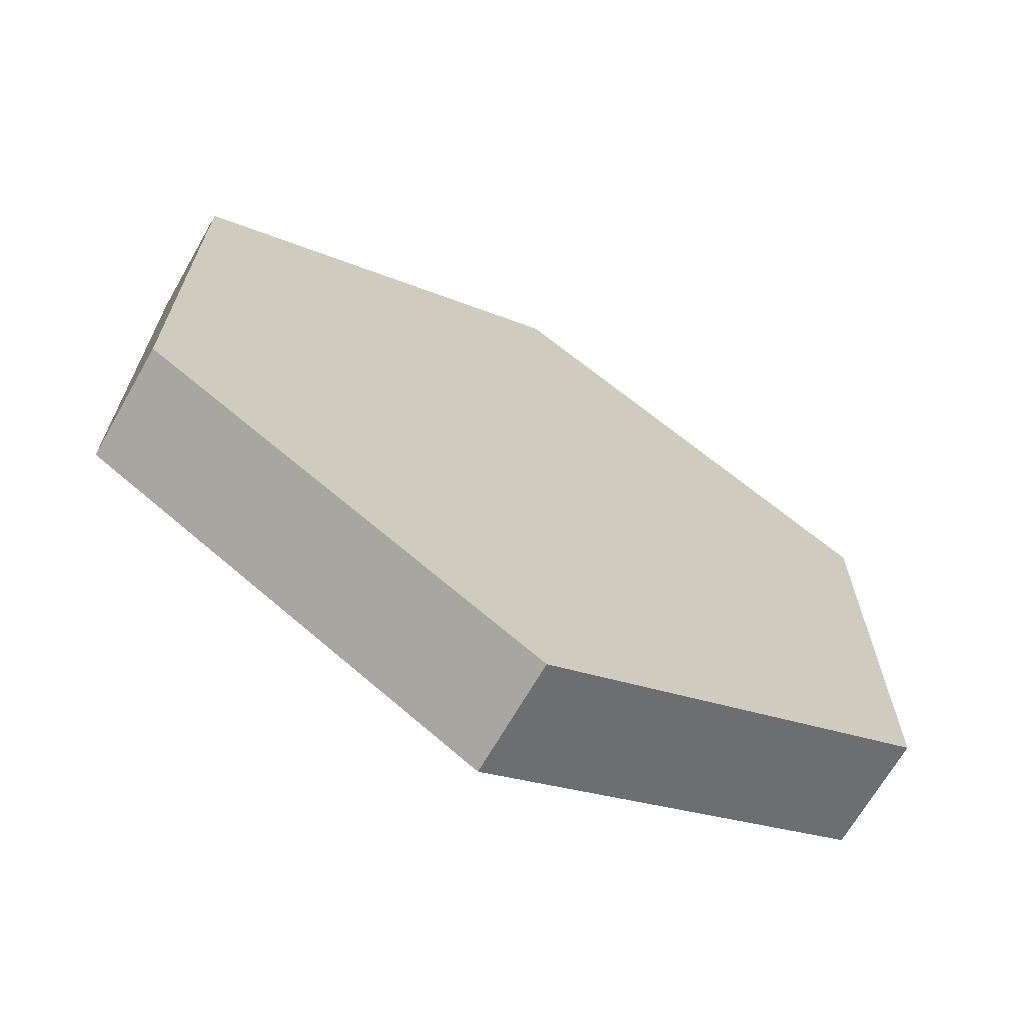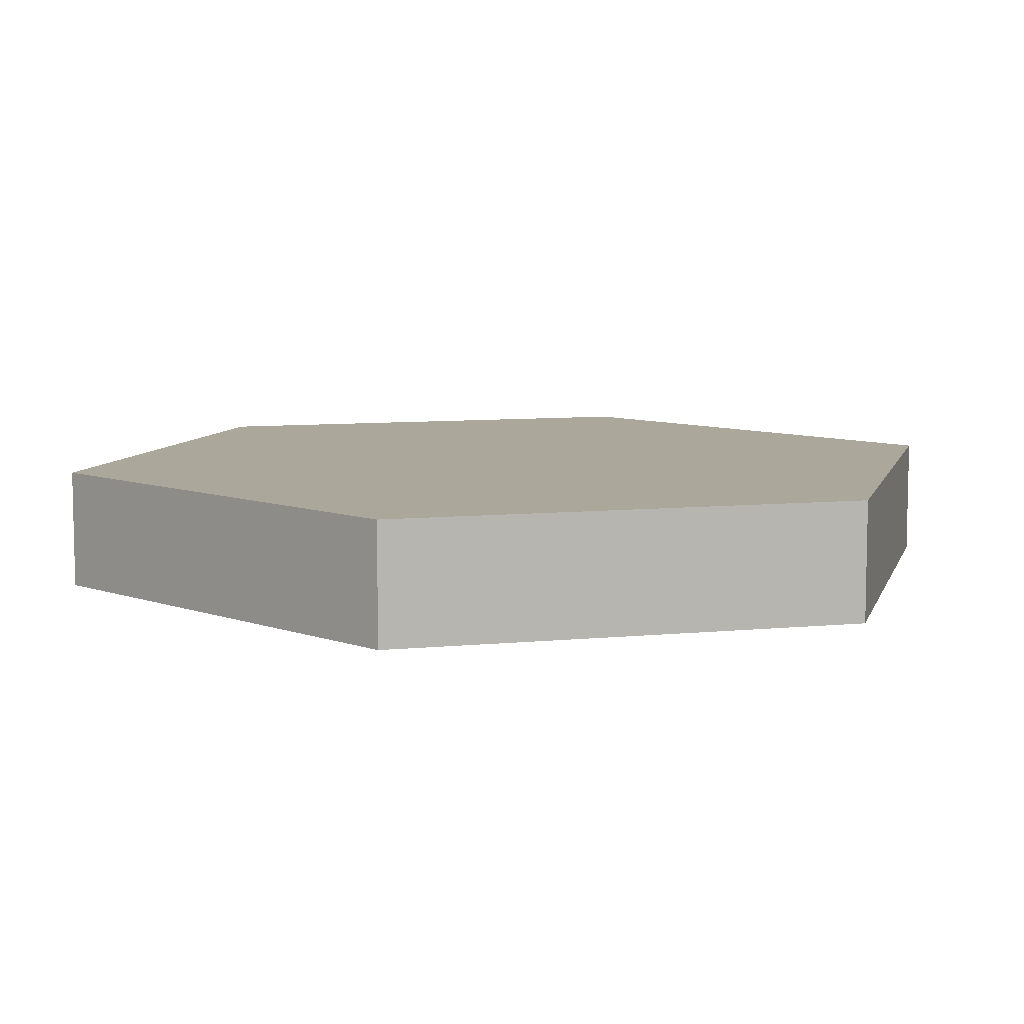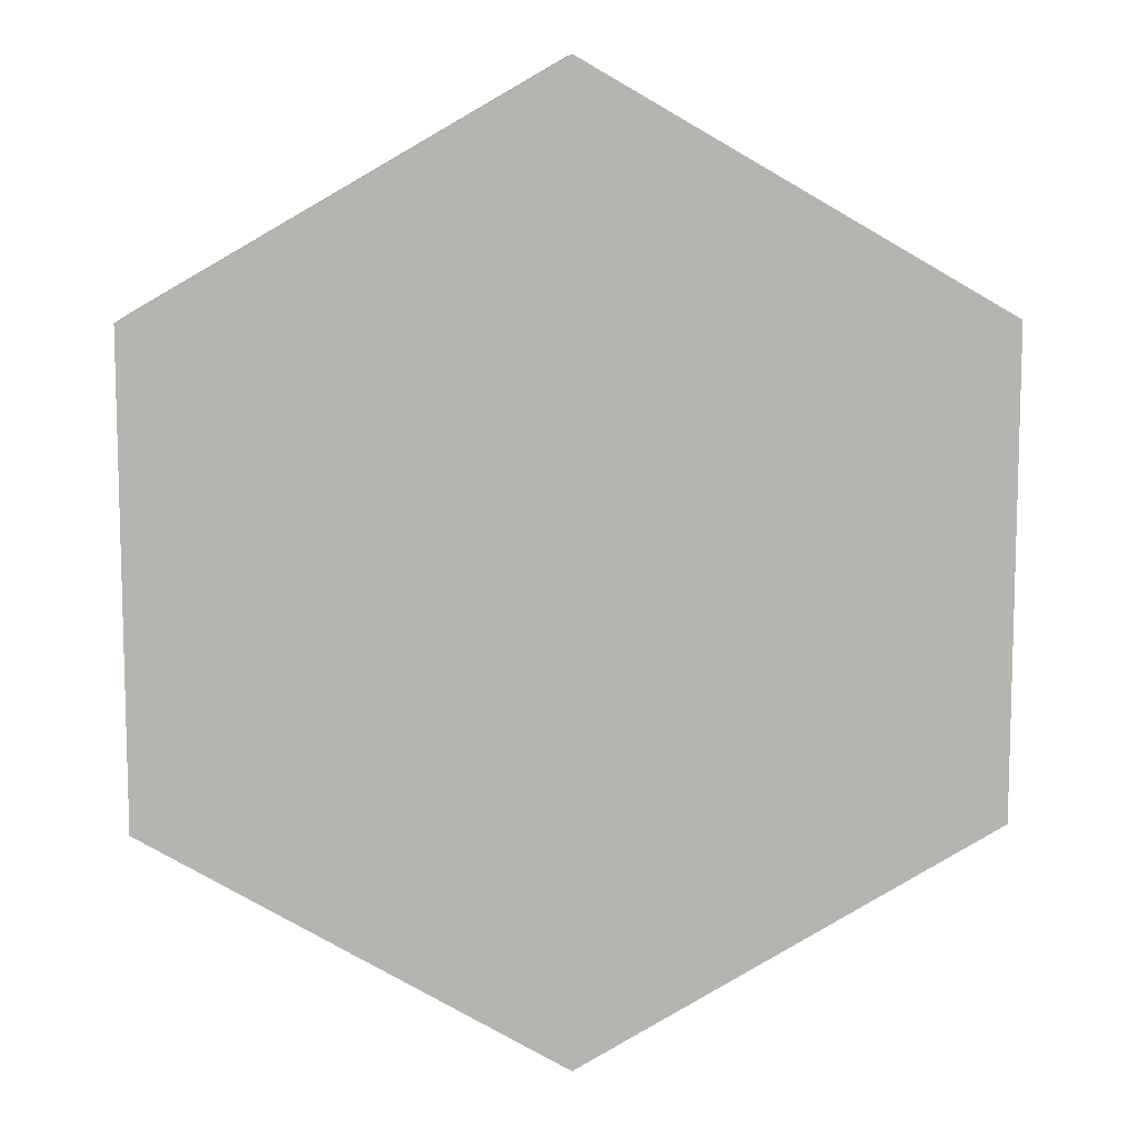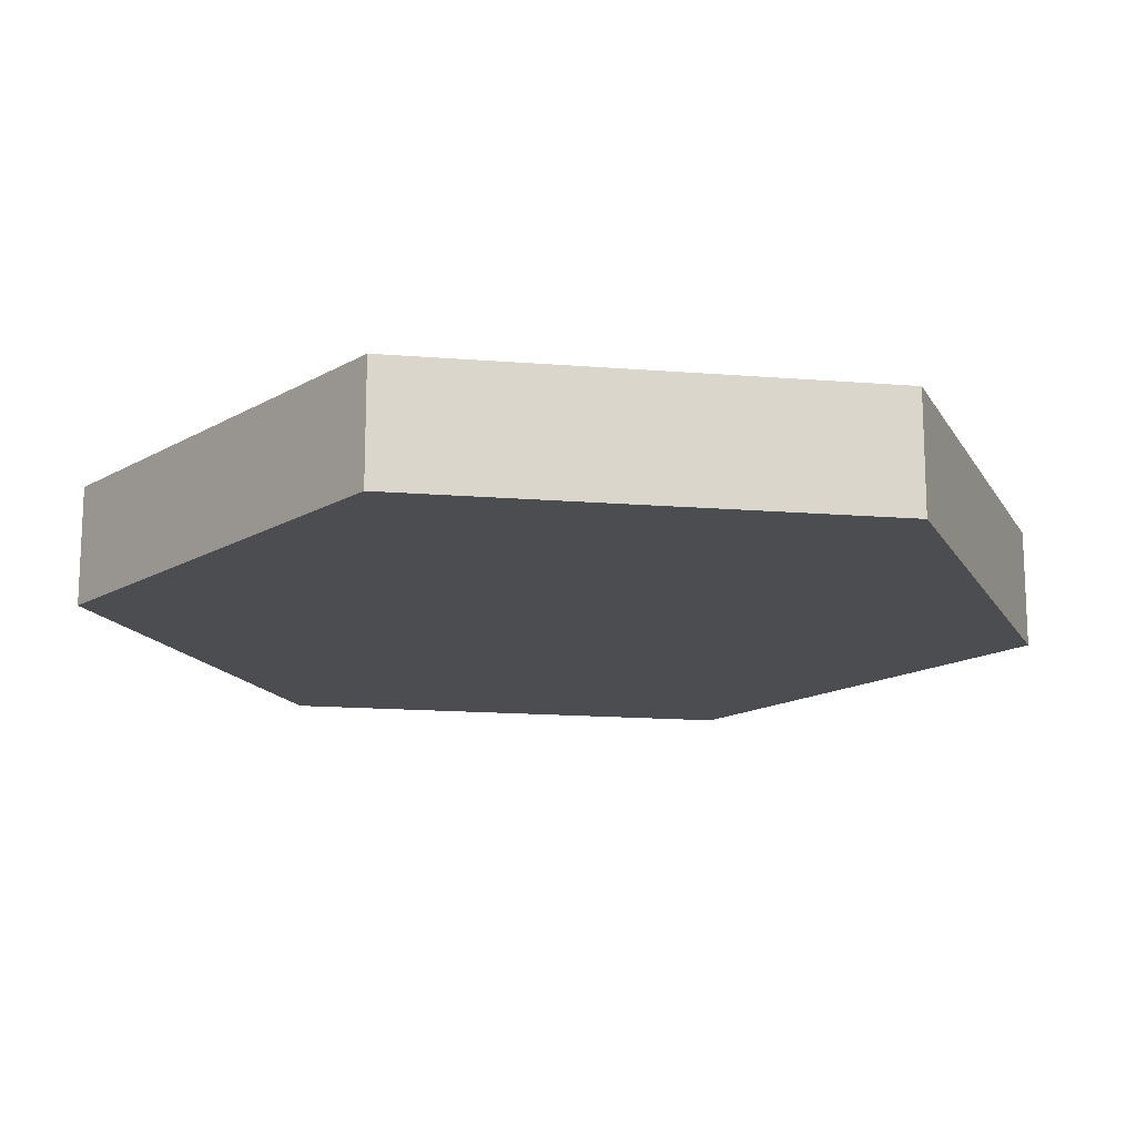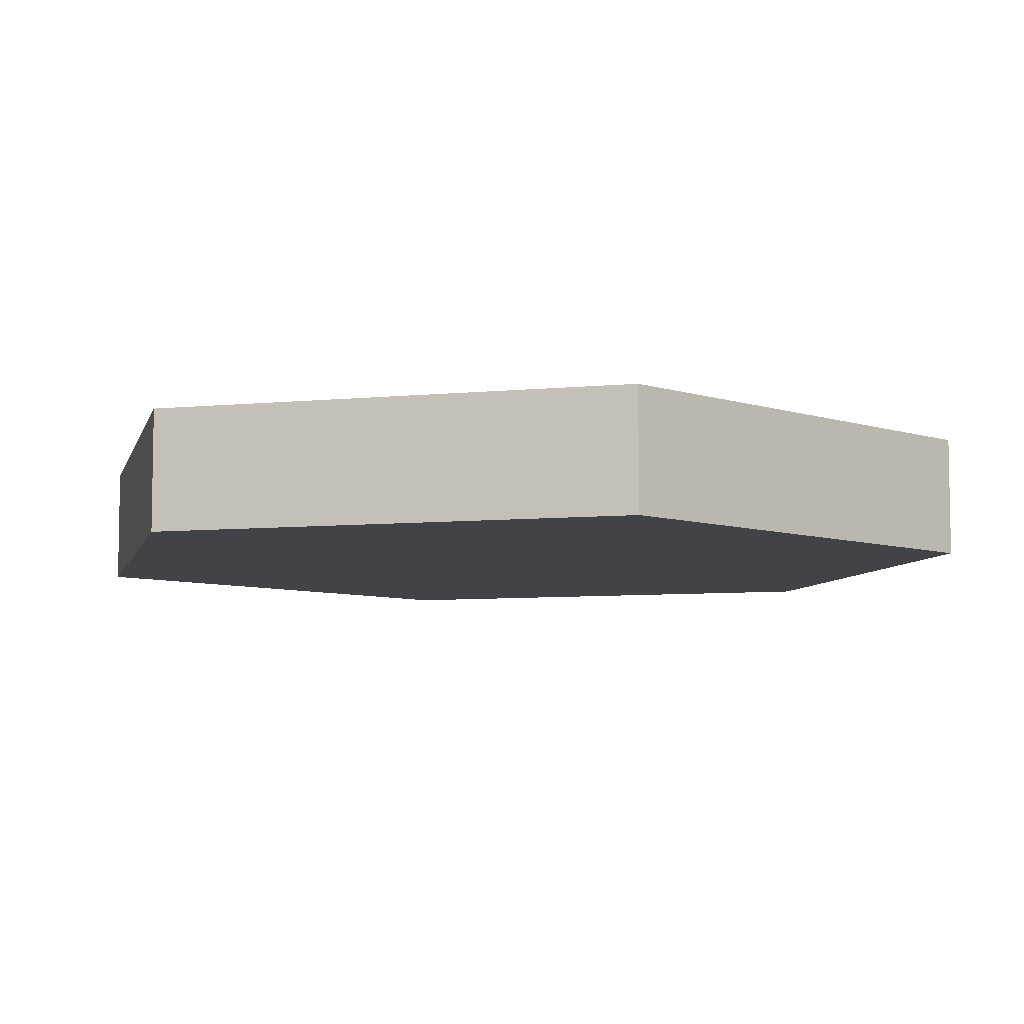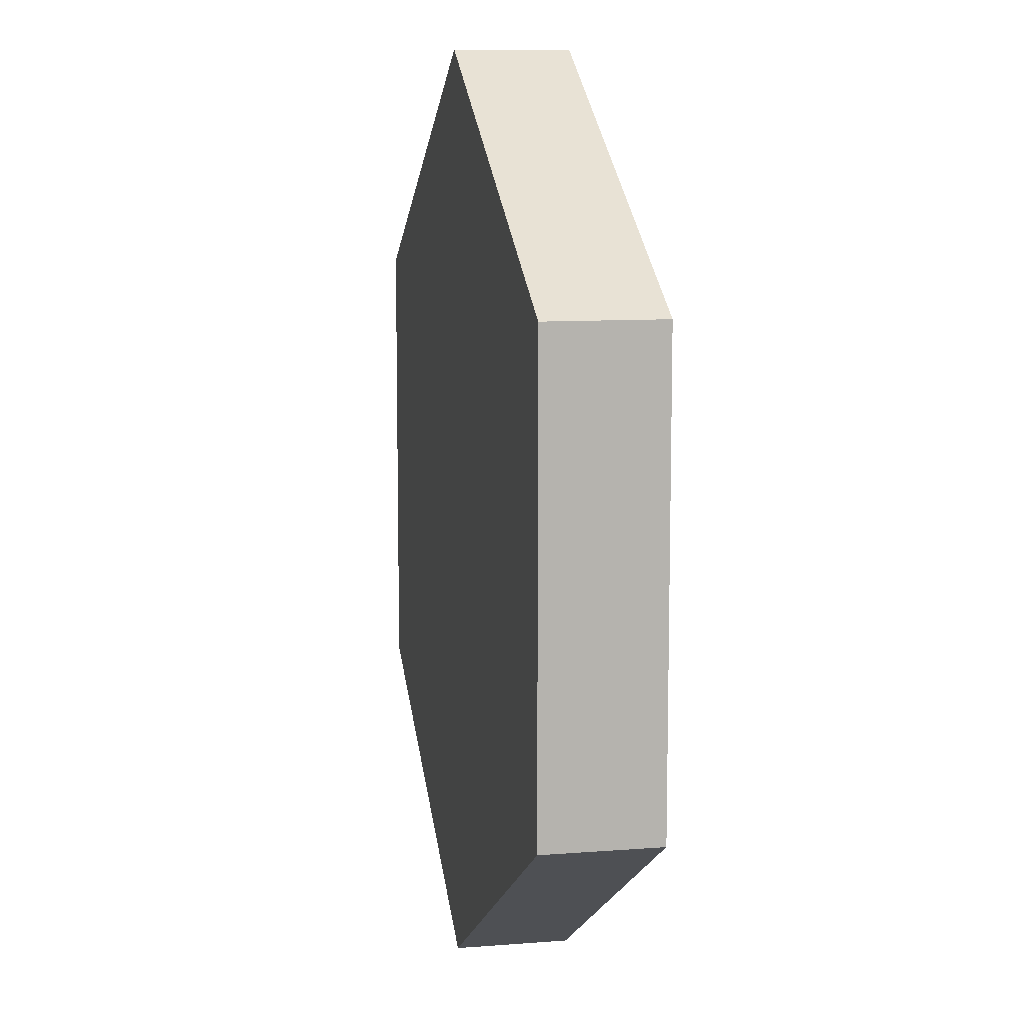
<metadata>
{"format":"obj","ext":"obj","renderer":"f3d","projection":"perspective","resolution":1024,"background":"white","views":[{"elev":-68.1,"azim":150.2,"up":"+Z"},{"elev":8.2,"azim":134.7,"up":"+Y"},{"elev":10.0,"azim":177.2,"up":"+Z"},{"elev":-15.6,"azim":80.4,"up":"+Y"},{"elev":-7.0,"azim":166.2,"up":"+Y"},{"elev":9.9,"azim":78.7,"up":"+Z"}]}
</metadata>
<code>
o Cylinder
v 0 -0.125 -1
v 0 0.125 -1
v 0.866 -0.125 -0.5
v 0.866 0.125 -0.5
v 0.866 -0.125 0.5
v 0.866 0.125 0.5
v 0 -0.125 1
v 0 0.125 1
v -0.866 -0.125 0.5
v -0.866 0.125 0.5
v -0.866 -0.125 -0.5
v -0.866 0.125 -0.5
f 1 2 4 3
f 3 4 6 5
f 5 6 8 7
f 7 8 10 9
f 4 2 12 10 8 6
f 9 10 12 11
f 11 12 2 1
f 1 3 5 7 9 11

</code>
